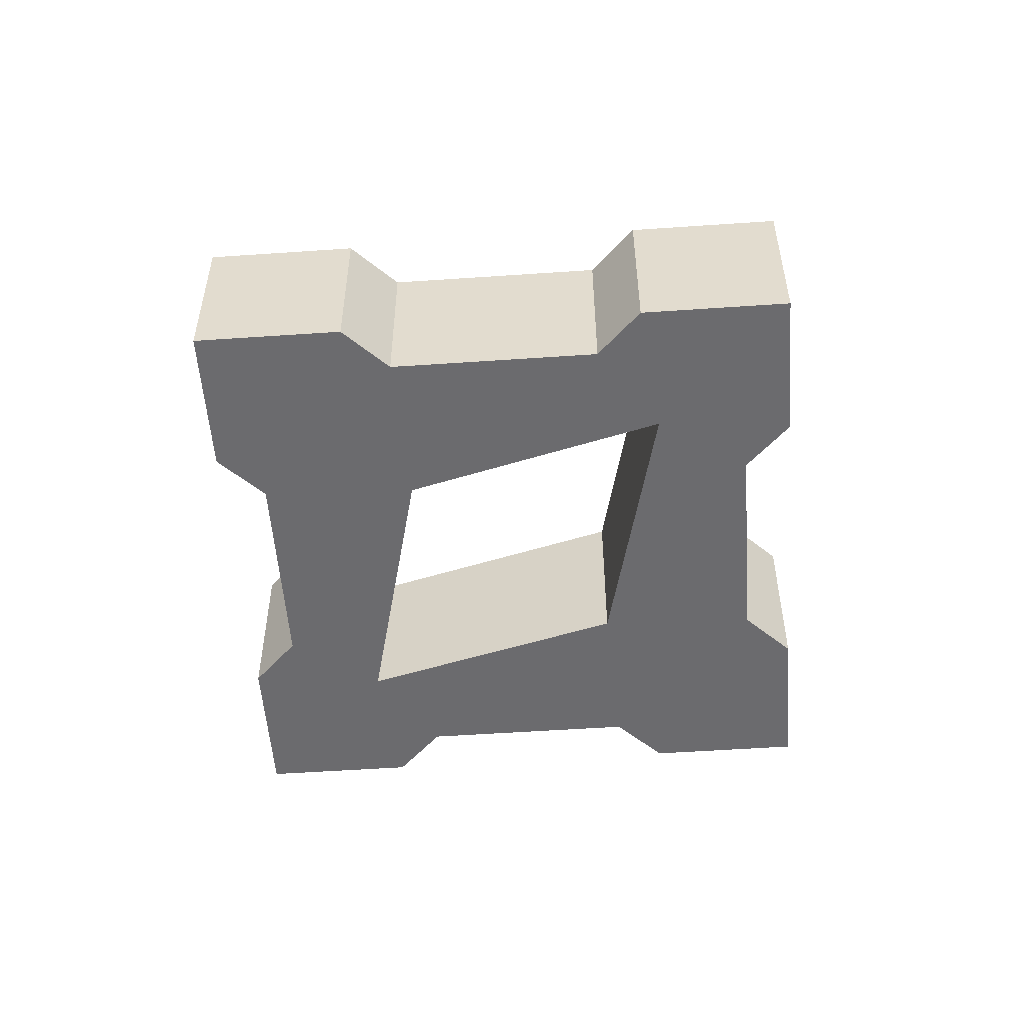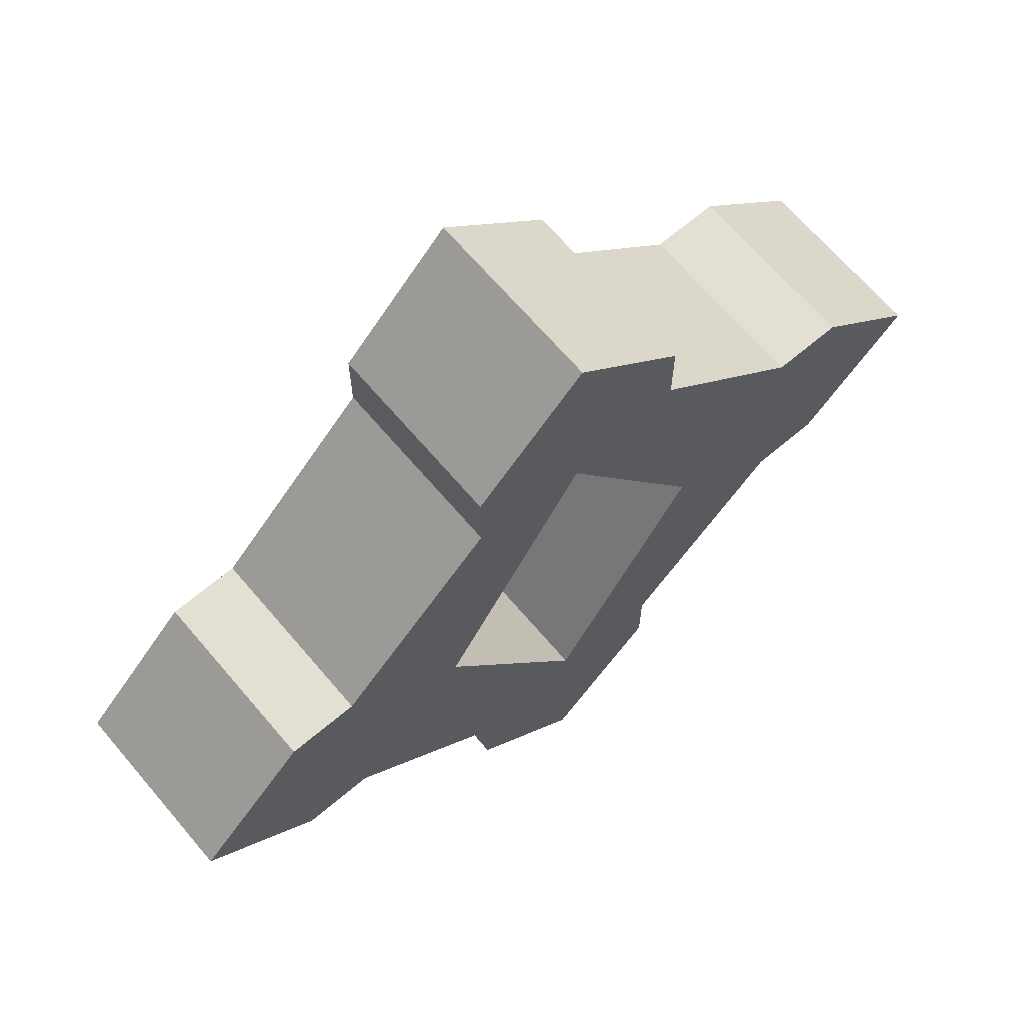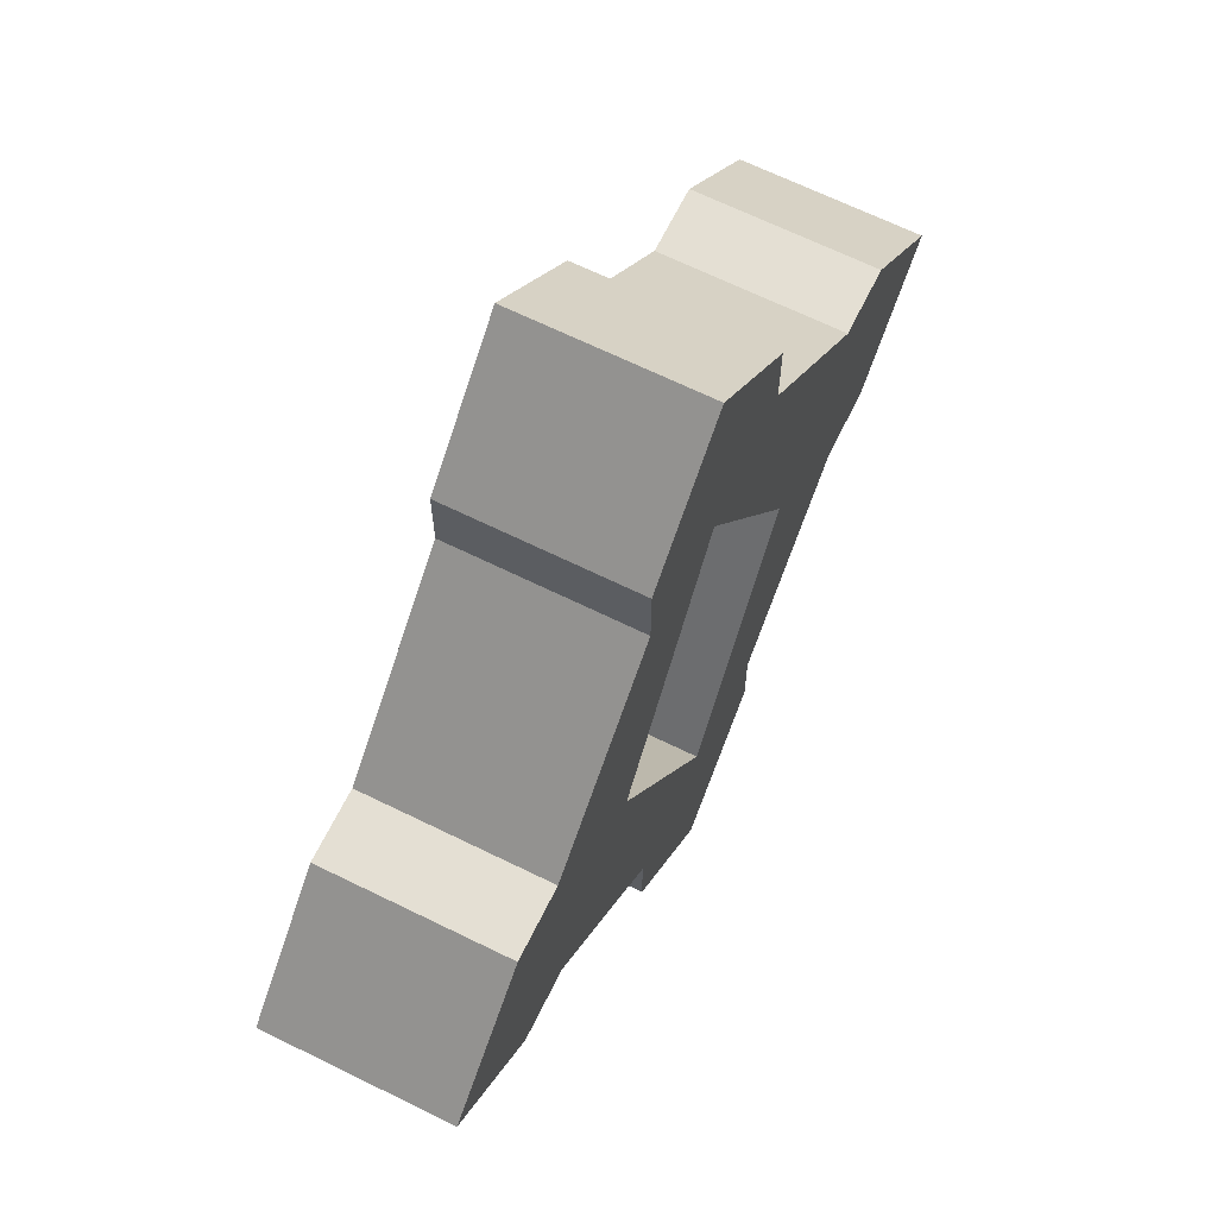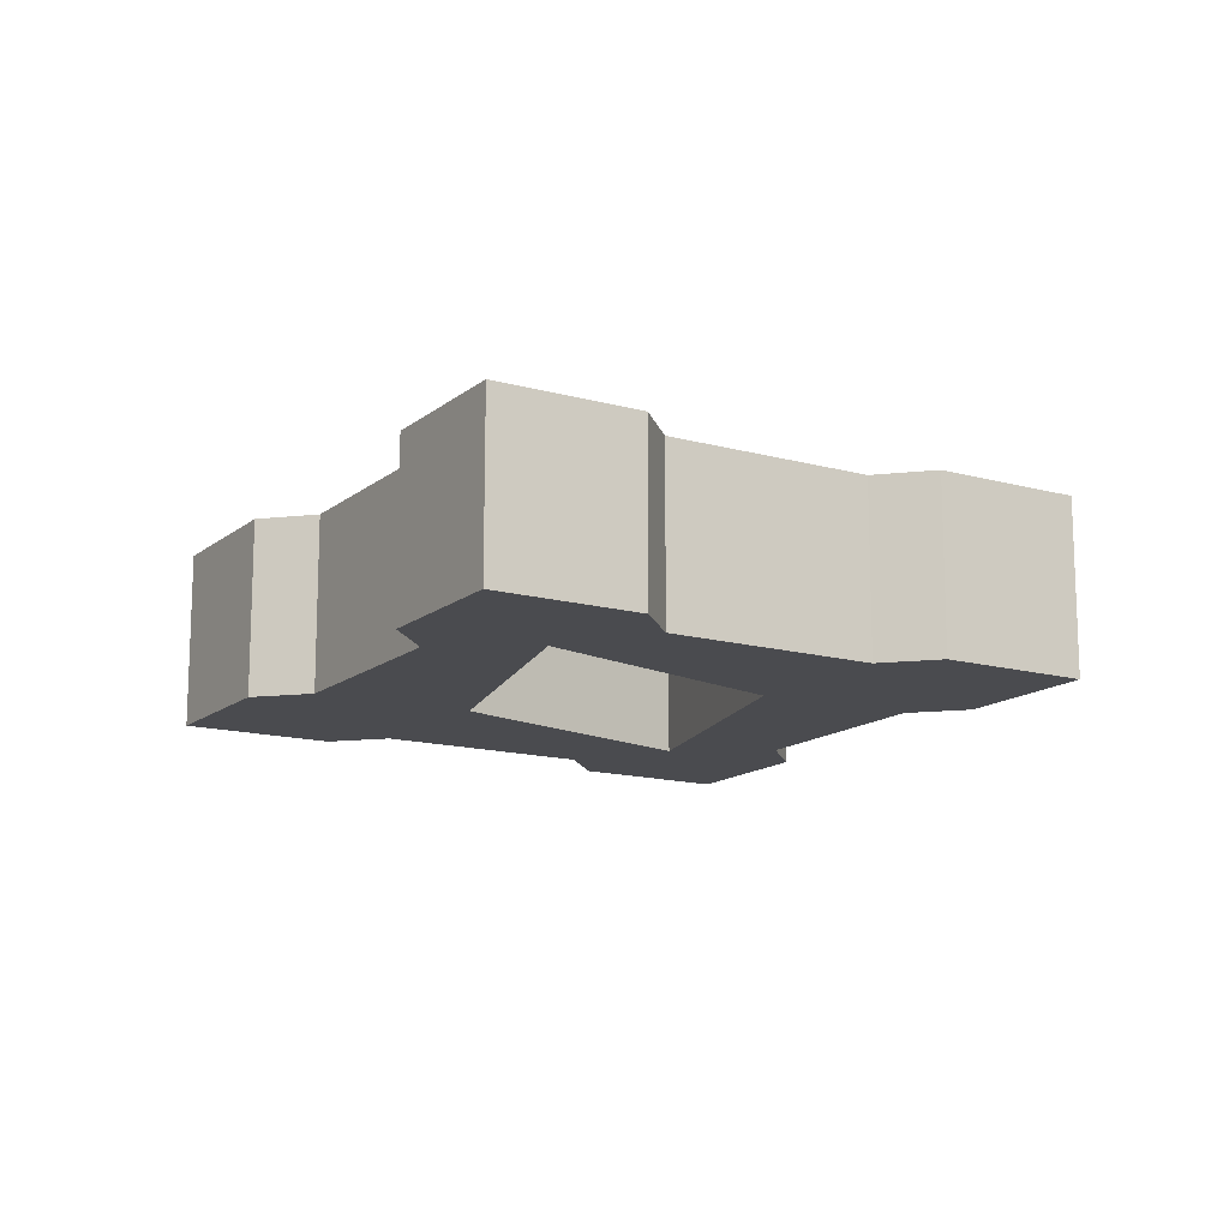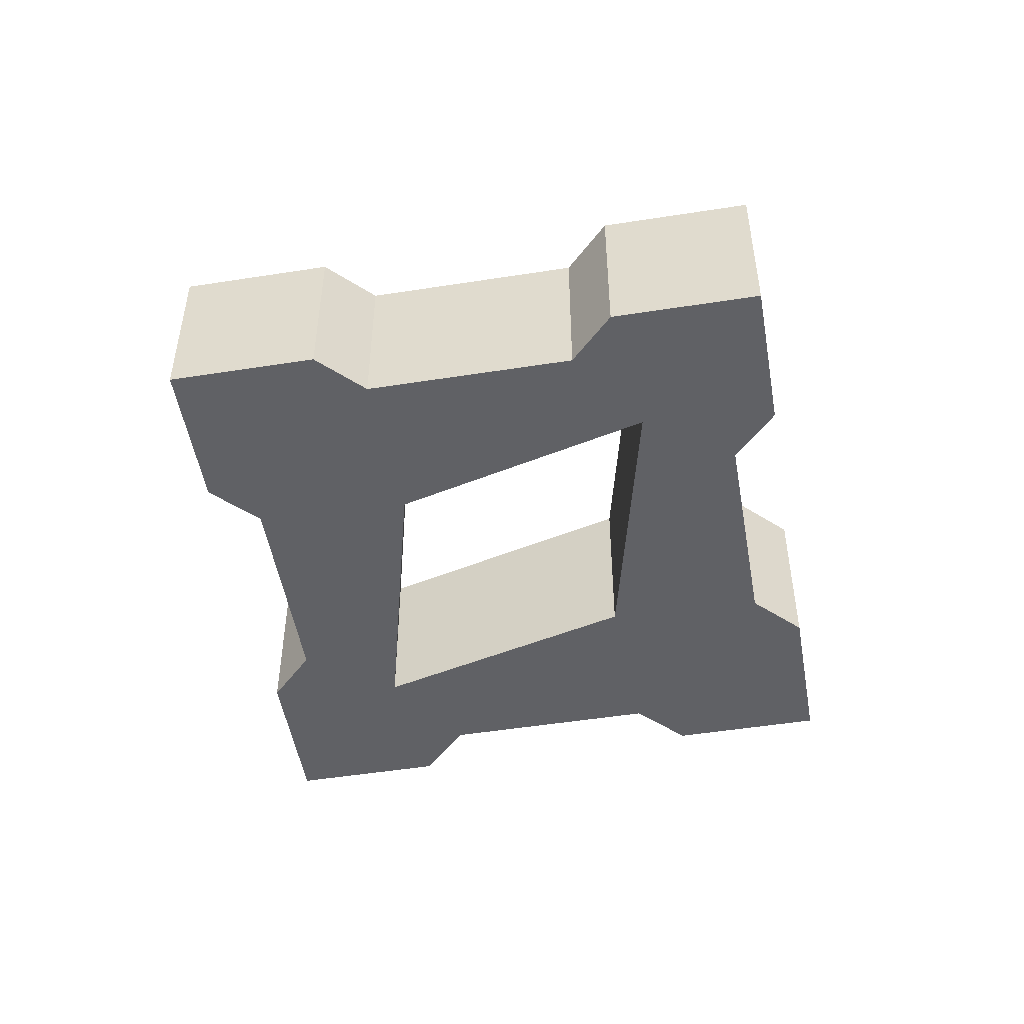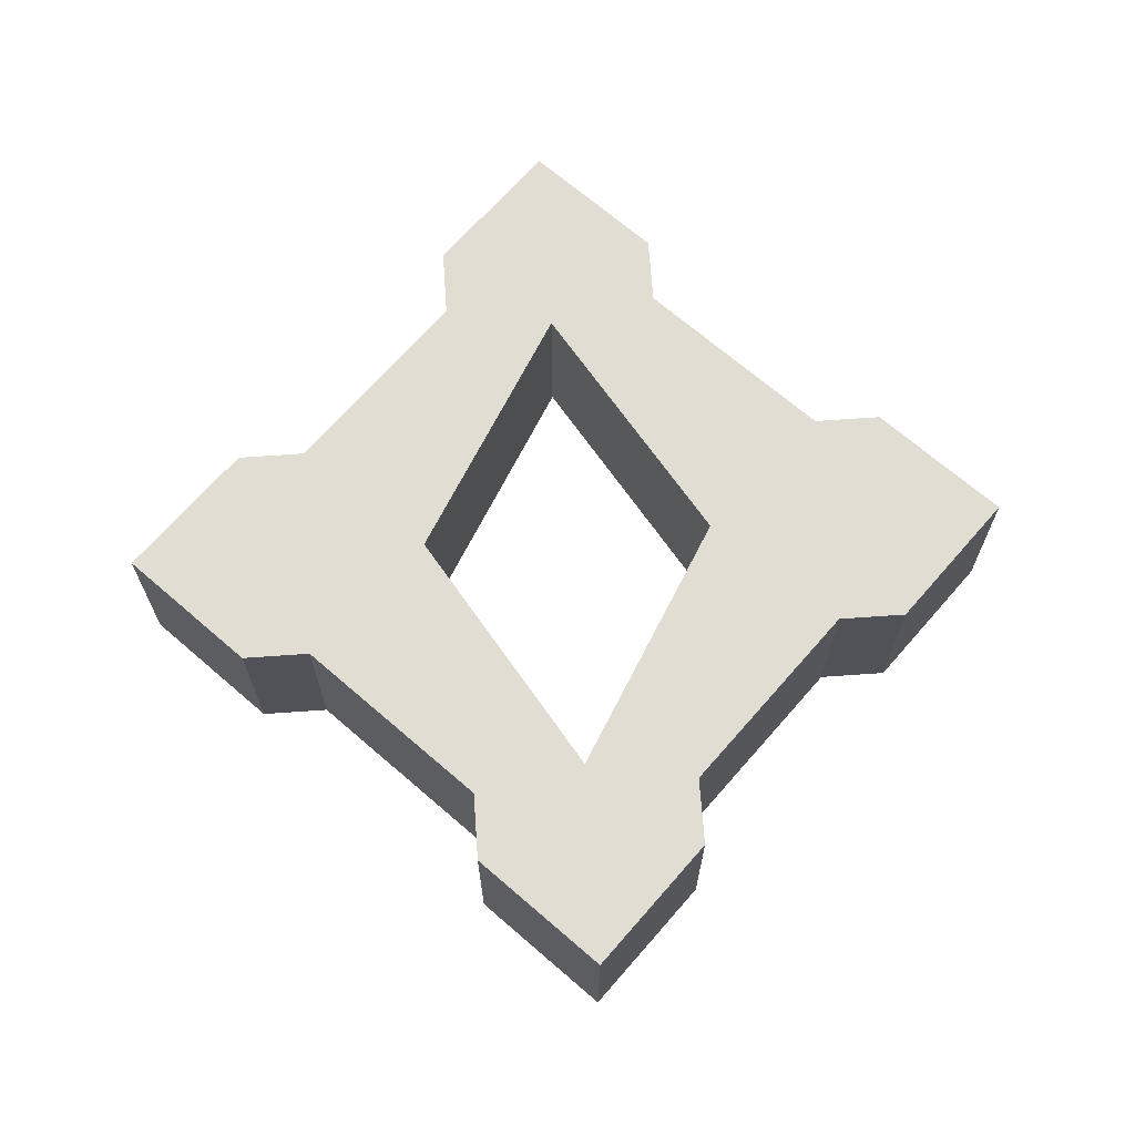
<metadata>
{"format":"obj","ext":"obj","renderer":"f3d","projection":"perspective","resolution":1024,"background":"white","views":[{"elev":-53.5,"azim":-40.8,"up":"+Y"},{"elev":66.7,"azim":139.7,"up":"+Z"},{"elev":66.4,"azim":116.3,"up":"+Z"},{"elev":-14.3,"azim":-166.3,"up":"+Y"},{"elev":-50.3,"azim":144.8,"up":"+Y"},{"elev":68.1,"azim":176.0,"up":"+Y"}]}
</metadata>
<code>
g Mesh1 Difference Model
v -6.123e-17 0.2 0.5
v -0.1243 0.2 0.3
v -0.1243 0.2 0.3757
f 1 2 3
v 1.128e-16 0.2 0.275
f 4 2 1
v -0.165 0.2 9.953e-18
f 5 2 4
v -0.3 0.2 -0.1243
f 6 2 5
v -0.3 0.2 0.1243
f 6 7 2
v -0.3757 0.2 -0.1243
f 8 7 6
v -0.3757 0.2 0.1243
f 8 9 7
v -0.5 0.2 -3.062e-17
f 9 8 10
v -0.3757 0 -0.1243
v -0.5 0 -3.062e-17
f 11 12 10 8
v -0.3757 0 0.1243
f 11 13 12
v -0.3 0 -0.1243
f 13 11 14
f 14 11 8 6
v -0.1243 0 -0.3
v -0.1243 0.2 -0.3
f 15 14 6 16
v -0.3 0 0.1243
f 17 14 15
f 13 14 17
f 13 17 7 9
v -0.1243 0 0.3
f 17 18 2 7
v -0.165 0 9.953e-18
f 19 18 17
v 1.128e-16 0 0.275
f 18 19 20
f 19 5 4 20
v 1.579e-16 0 -0.275
v 6.768e-17 0.2 -0.275
f 21 22 5 19
v 0.165 0 9.953e-18
v 0.165 0.2 9.953e-18
f 23 24 22 21
f 20 4 24 23
v 0.1243 0.2 0.3
f 4 25 24
v 0.1243 0.2 0.3757
f 4 26 25
f 4 1 26
v -6.123e-17 0 0.5
v 0.1243 0 0.3757
f 27 28 26 1
f 27 20 28
f 18 20 27
v -0.1243 0 0.3757
f 27 29 18
f 29 27 1 3
f 18 29 3 2
v 0.1243 0 0.3
f 28 20 30
f 23 30 20
v 0.3 0 0.1243
f 30 23 31
v 0.3 0 -0.1243
f 23 32 31
v 0.1243 0 -0.3
f 23 33 32
f 21 33 23
v 0.1243 0 -0.3757
f 21 34 33
v 0 0 -0.5
f 21 35 34
f 21 15 35
f 19 15 21
f 17 15 19
v -0.1243 0 -0.3757
f 35 15 36
v -0.1243 0.2 -0.3757
f 36 15 16 37
f 16 22 37
f 16 5 22
f 5 16 6
v 0 0.2 -0.5
f 37 22 38
v 0.1243 0.2 -0.3757
f 38 22 39
v 0.1243 0.2 -0.3
f 39 22 40
f 24 40 22
v 0.3 0.2 -0.1243
f 40 24 41
v 0.3 0.2 0.1243
f 41 24 42
f 24 25 42
f 30 31 42 25
v 0.3757 0 0.1243
v 0.3757 0.2 0.1243
f 31 43 44 42
f 31 32 43
v 0.3757 0 -0.1243
f 43 32 45
v 0.3757 0.2 -0.1243
f 45 32 41 46
f 32 33 40 41
f 33 34 39 40
f 34 35 38 39
f 35 36 37 38
f 41 44 46
f 41 42 44
v 0.5 0.2 9.185e-17
f 46 44 47
v 0.5 0 9.185e-17
f 43 48 47 44
f 43 45 48
f 48 45 46 47
f 28 30 25 26
f 12 13 9 10

</code>
